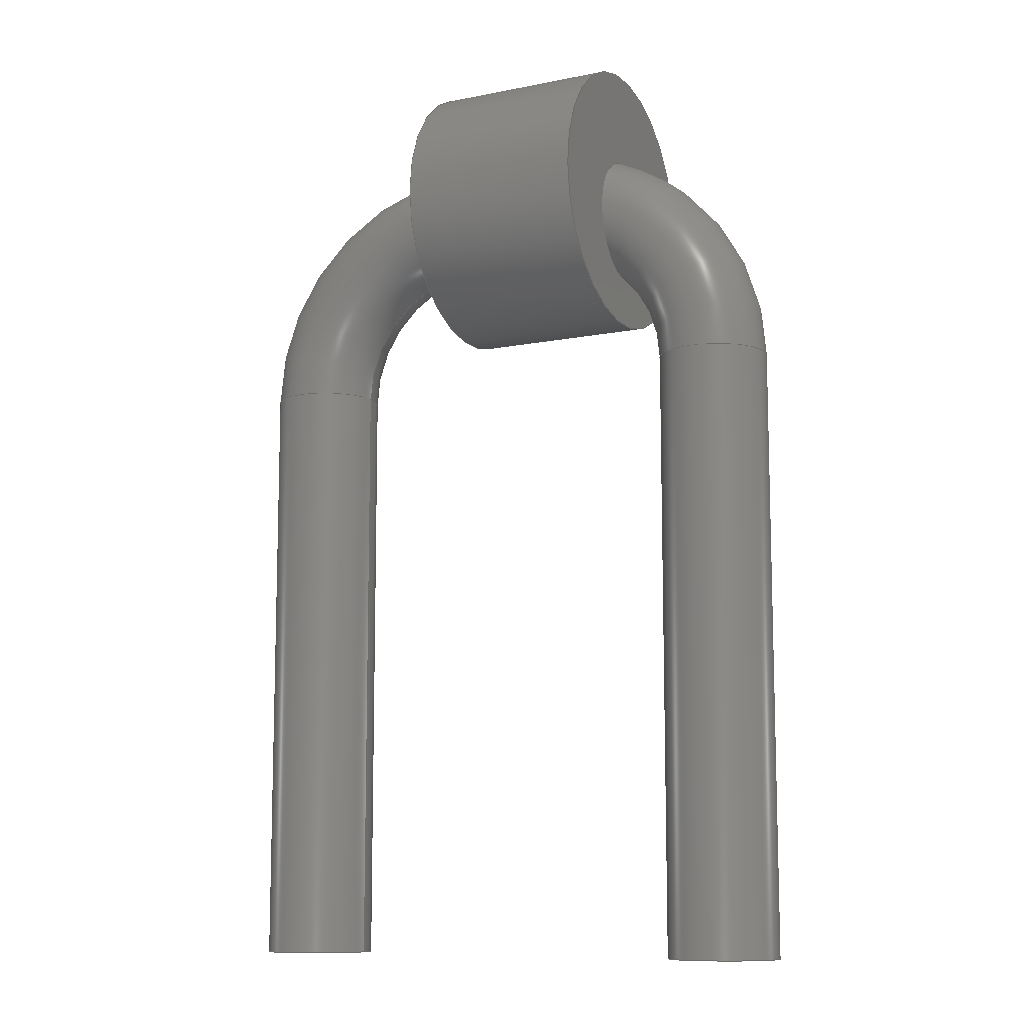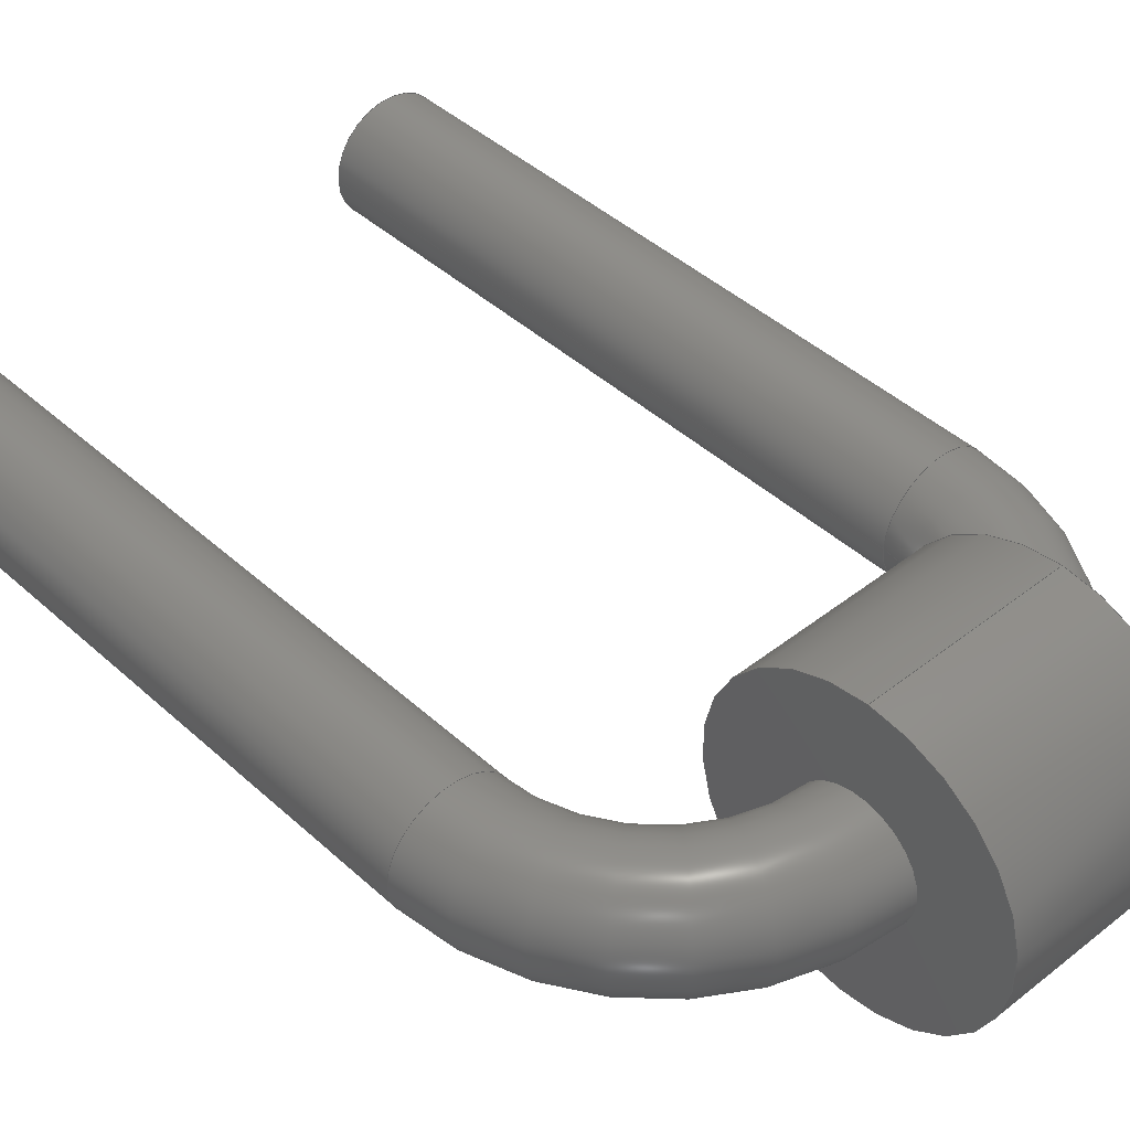
<metadata>
{"format":"step","ext":"step","renderer":"f3d","projection":"perspective","resolution":1024,"background":"white","views":[{"elev":-10.2,"azim":27.2,"up":"+Z"},{"elev":43.2,"azim":-43.0,"up":"+Y"}]}
</metadata>
<code>
ISO-10303-21;
DATA;
#1 = APPLICATION_PROTOCOL_DEFINITION('international standard',
  'automotive_design',2000,#2);
#2 = APPLICATION_CONTEXT(
  'core data for automotive mechanical design processes');
#3 = SHAPE_DEFINITION_REPRESENTATION(#4,#10);
#4 = PRODUCT_DEFINITION_SHAPE('','',#5);
#5 = PRODUCT_DEFINITION('design','',#6,#9);
#6 = PRODUCT_DEFINITION_FORMATION('','',#7);
#7 = PRODUCT('Part','Part','',(#8));
#8 = PRODUCT_CONTEXT('',#2,'mechanical');
#9 = PRODUCT_DEFINITION_CONTEXT('part definition',#2,'design');
#10 = SHAPE_REPRESENTATION('',(#11,#15),#19);
#11 = AXIS2_PLACEMENT_3D('',#12,#13,#14);
#12 = CARTESIAN_POINT('',(0,0,0));
#13 = DIRECTION('',(0,0,1));
#14 = DIRECTION('',(1,0,-0));
#15 = AXIS2_PLACEMENT_3D('',#16,#17,#18);
#16 = CARTESIAN_POINT('',(0,0,0));
#17 = DIRECTION('',(0,0,1));
#18 = DIRECTION('',(1,0,0));
#19 = ( GEOMETRIC_REPRESENTATION_CONTEXT(3) 
GLOBAL_UNCERTAINTY_ASSIGNED_CONTEXT((#23)) GLOBAL_UNIT_ASSIGNED_CONTEXT(
(#20,#21,#22)) REPRESENTATION_CONTEXT('Context #1',
  '3D Context with UNIT and UNCERTAINTY') );
#20 = ( LENGTH_UNIT() NAMED_UNIT(*) SI_UNIT(.MILLI.,.METRE.) );
#21 = ( NAMED_UNIT(*) PLANE_ANGLE_UNIT() SI_UNIT($,.RADIAN.) );
#22 = ( NAMED_UNIT(*) SI_UNIT($,.STERADIAN.) SOLID_ANGLE_UNIT() );
#23 = UNCERTAINTY_MEASURE_WITH_UNIT(LENGTH_MEASURE(1e-07),#20,
  'distance_accuracy_value','confusion accuracy');
#24 = PRODUCT_RELATED_PRODUCT_CATEGORY('part',$,(#7));
#25 = SHAPE_DEFINITION_REPRESENTATION(#26,#32);
#26 = PRODUCT_DEFINITION_SHAPE('','',#27);
#27 = PRODUCT_DEFINITION('design','',#28,#31);
#28 = PRODUCT_DEFINITION_FORMATION('','',#29);
#29 = PRODUCT('Body','Body','',(#30));
#30 = PRODUCT_CONTEXT('',#2,'mechanical');
#31 = PRODUCT_DEFINITION_CONTEXT('part definition',#2,'design');
#32 = ADVANCED_BREP_SHAPE_REPRESENTATION('',(#11,#33),#310);
#33 = MANIFOLD_SOLID_BREP('',#34);
#34 = CLOSED_SHELL('',(#35,#52,#77,#103,#123,#148,#250,#276,#301));
#35 = ADVANCED_FACE('',(#36),#47,.F.);
#36 = FACE_BOUND('',#37,.F.);
#37 = EDGE_LOOP('',(#38));
#38 = ORIENTED_EDGE('',*,*,#39,.T.);
#39 = EDGE_CURVE('',#40,#40,#42,.T.);
#40 = VERTEX_POINT('',#41);
#41 = CARTESIAN_POINT('',(0.3,-7.348e-17,-3));
#42 = CIRCLE('',#43,0.3);
#43 = AXIS2_PLACEMENT_3D('',#44,#45,#46);
#44 = CARTESIAN_POINT('',(0,0,-3));
#45 = DIRECTION('',(0,0,1));
#46 = DIRECTION('',(1,0,-0));
#47 = PLANE('',#48);
#48 = AXIS2_PLACEMENT_3D('',#49,#50,#51);
#49 = CARTESIAN_POINT('',(-3.561e-17,5.559e-18,-3));
#50 = DIRECTION('',(0,0,1));
#51 = DIRECTION('',(1,0,-0));
#52 = ADVANCED_FACE('',(#53),#72,.T.);
#53 = FACE_BOUND('',#54,.T.);
#54 = EDGE_LOOP('',(#55,#63,#70,#71));
#55 = ORIENTED_EDGE('',*,*,#56,.T.);
#56 = EDGE_CURVE('',#40,#57,#59,.T.);
#57 = VERTEX_POINT('',#58);
#58 = CARTESIAN_POINT('',(0.3,-7.327e-16,0.3));
#59 = LINE('',#60,#61);
#60 = CARTESIAN_POINT('',(0.3,0,-3));
#61 = VECTOR('',#62,1);
#62 = DIRECTION('',(0,-2.22e-16,1));
#63 = ORIENTED_EDGE('',*,*,#64,.F.);
#64 = EDGE_CURVE('',#57,#57,#65,.T.);
#65 = CIRCLE('',#66,0.3);
#66 = AXIS2_PLACEMENT_3D('',#67,#68,#69);
#67 = CARTESIAN_POINT('',(0,-7.327e-16,0.3));
#68 = DIRECTION('',(0,-2.22e-16,1));
#69 = DIRECTION('',(1,0,0));
#70 = ORIENTED_EDGE('',*,*,#56,.F.);
#71 = ORIENTED_EDGE('',*,*,#39,.T.);
#72 = CYLINDRICAL_SURFACE('',#73,0.3);
#73 = AXIS2_PLACEMENT_3D('',#74,#75,#76);
#74 = CARTESIAN_POINT('',(0,0,-3));
#75 = DIRECTION('',(0,-2.22e-16,1));
#76 = DIRECTION('',(1,0,0));
#77 = ADVANCED_FACE('',(#78),#98,.T.);
#78 = FACE_BOUND('',#79,.T.);
#79 = EDGE_LOOP('',(#80,#89,#96,#97));
#80 = ORIENTED_EDGE('',*,*,#81,.T.);
#81 = EDGE_CURVE('',#57,#82,#84,.T.);
#82 = VERTEX_POINT('',#83);
#83 = CARTESIAN_POINT('',(1,-8.882e-16,1));
#84 = CIRCLE('',#85,0.7);
#85 = AXIS2_PLACEMENT_3D('',#86,#87,#88);
#86 = CARTESIAN_POINT('',(1,-6.225e-16,0.3));
#87 = DIRECTION('',(-0,1,2.22e-16));
#88 = DIRECTION('',(1,0,0));
#89 = ORIENTED_EDGE('',*,*,#90,.T.);
#90 = EDGE_CURVE('',#82,#82,#91,.T.);
#91 = CIRCLE('',#92,0.3);
#92 = AXIS2_PLACEMENT_3D('',#93,#94,#95);
#93 = CARTESIAN_POINT('',(1,-9.548e-16,1.3));
#94 = DIRECTION('',(-1,4.079e-32,-1.837e-16));
#95 = DIRECTION('',(-1.837e-16,-2.22e-16,1));
#96 = ORIENTED_EDGE('',*,*,#81,.F.);
#97 = ORIENTED_EDGE('',*,*,#64,.T.);
#98 = TOROIDAL_SURFACE('',#99,1,0.3);
#99 = AXIS2_PLACEMENT_3D('',#100,#101,#102);
#100 = CARTESIAN_POINT('',(1,-7.327e-16,0.3));
#101 = DIRECTION('',(0,1,2.22e-16));
#102 = DIRECTION('',(1,0,-0));
#103 = ADVANCED_FACE('',(#104,#115),#118,.F.);
#104 = FACE_BOUND('',#105,.F.);
#105 = EDGE_LOOP('',(#106));
#106 = ORIENTED_EDGE('',*,*,#107,.T.);
#107 = EDGE_CURVE('',#108,#108,#110,.T.);
#108 = VERTEX_POINT('',#109);
#109 = CARTESIAN_POINT('',(1,0.75,1.3));
#110 = CIRCLE('',#111,0.75);
#111 = AXIS2_PLACEMENT_3D('',#112,#113,#114);
#112 = CARTESIAN_POINT('',(1,-7.772e-17,1.3));
#113 = DIRECTION('',(1,1.233e-32,1.11e-16));
#114 = DIRECTION('',(-5.167e-45,1,-1.11e-16));
#115 = FACE_BOUND('',#116,.F.);
#116 = EDGE_LOOP('',(#117));
#117 = ORIENTED_EDGE('',*,*,#90,.T.);
#118 = PLANE('',#119);
#119 = AXIS2_PLACEMENT_3D('',#120,#121,#122);
#120 = CARTESIAN_POINT('',(1,-1.282e-16,1.3));
#121 = DIRECTION('',(1,-4.934e-17,8.547e-17));
#122 = DIRECTION('',(-8.547e-17,0,1));
#123 = ADVANCED_FACE('',(#124),#143,.T.);
#124 = FACE_BOUND('',#125,.T.);
#125 = EDGE_LOOP('',(#126,#127,#135,#142));
#126 = ORIENTED_EDGE('',*,*,#107,.T.);
#127 = ORIENTED_EDGE('',*,*,#128,.T.);
#128 = EDGE_CURVE('',#108,#129,#131,.T.);
#129 = VERTEX_POINT('',#130);
#130 = CARTESIAN_POINT('',(2,0.75,1.3));
#131 = LINE('',#132,#133);
#132 = CARTESIAN_POINT('',(1,0.75,1.3));
#133 = VECTOR('',#134,1);
#134 = DIRECTION('',(1,-1.11e-16,1.11e-16));
#135 = ORIENTED_EDGE('',*,*,#136,.F.);
#136 = EDGE_CURVE('',#129,#129,#137,.T.);
#137 = CIRCLE('',#138,0.75);
#138 = AXIS2_PLACEMENT_3D('',#139,#140,#141);
#139 = CARTESIAN_POINT('',(2,-1.887e-16,1.3));
#140 = DIRECTION('',(1,1.233e-32,1.11e-16));
#141 = DIRECTION('',(-5.167e-45,1,-1.11e-16));
#142 = ORIENTED_EDGE('',*,*,#128,.F.);
#143 = CYLINDRICAL_SURFACE('',#144,0.75);
#144 = AXIS2_PLACEMENT_3D('',#145,#146,#147);
#145 = CARTESIAN_POINT('',(1,-7.772e-17,1.3));
#146 = DIRECTION('',(-1,-1.233e-32,-1.11e-16));
#147 = DIRECTION('',(-5.167e-45,1,-1.11e-16));
#148 = ADVANCED_FACE('',(#149,#152),#245,.T.);
#149 = FACE_BOUND('',#150,.T.);
#150 = EDGE_LOOP('',(#151));
#151 = ORIENTED_EDGE('',*,*,#136,.T.);
#152 = FACE_BOUND('',#153,.T.);
#153 = EDGE_LOOP('',(#154));
#154 = ORIENTED_EDGE('',*,*,#155,.T.);
#155 = EDGE_CURVE('',#156,#156,#158,.T.);
#156 = VERTEX_POINT('',#157);
#157 = CARTESIAN_POINT('',(2,-7.397e-16,0.8276));
#158 = B_SPLINE_CURVE_WITH_KNOTS('',7,(#159,#160,#161,#162,#163,#164,
    #165,#166,#167,#168,#169,#170,#171,#172,#173,#174,#175,#176,#177,
    #178,#179,#180,#181,#182,#183,#184,#185,#186,#187,#188,#189,#190,
    #191,#192,#193,#194,#195,#196,#197,#198,#199,#200,#201,#202,#203,
    #204,#205,#206,#207,#208,#209,#210,#211,#212,#213,#214,#215,#216,
    #217,#218,#219,#220,#221,#222,#223,#224,#225,#226,#227,#228,#229,
    #230,#231,#232,#233,#234,#235,#236,#237,#238,#239,#240,#241,#242,
    #243,#244),.UNSPECIFIED.,.T.,.F.,(1,7,6,6,6,6,6,6,6,6,6,6,6,6,6,7,1)
  ,(-0.08106,0,0.06903,0.09514,
    0.1133,0.164,0.2552,0.3074,
    0.3513,0.5009,0.6487,0.6926,
    0.7448,0.8359,0.9189,1,1.069),
  .UNSPECIFIED.);
#159 = CARTESIAN_POINT('',(2,-8.498e-16,0.8276));
#160 = CARTESIAN_POINT('',(2,-0.01885,0.8276));
#161 = CARTESIAN_POINT('',(2,-0.0377,0.8295));
#162 = CARTESIAN_POINT('',(2,-0.0564,0.8331));
#163 = CARTESIAN_POINT('',(2,-0.07481,0.8386));
#164 = CARTESIAN_POINT('',(2,-0.0928,0.8457));
#165 = CARTESIAN_POINT('',(2,-0.1103,0.8544));
#166 = CARTESIAN_POINT('',(2,-0.1335,0.8684));
#167 = CARTESIAN_POINT('',(2,-0.1397,0.8725));
#168 = CARTESIAN_POINT('',(2,-0.1459,0.8767));
#169 = CARTESIAN_POINT('',(2,-0.152,0.8812));
#170 = CARTESIAN_POINT('',(2,-0.158,0.8858));
#171 = CARTESIAN_POINT('',(2,-0.1638,0.8906));
#172 = CARTESIAN_POINT('',(2,-0.1736,0.8991));
#173 = CARTESIAN_POINT('',(2,-0.1776,0.9026));
#174 = CARTESIAN_POINT('',(2,-0.1815,0.9062));
#175 = CARTESIAN_POINT('',(2,-0.1853,0.91));
#176 = CARTESIAN_POINT('',(2,-0.1891,0.9137));
#177 = CARTESIAN_POINT('',(2,-0.1928,0.9176));
#178 = CARTESIAN_POINT('',(2,-0.2066,0.9326));
#179 = CARTESIAN_POINT('',(2,-0.2164,0.9441));
#180 = CARTESIAN_POINT('',(2,-0.2256,0.9562));
#181 = CARTESIAN_POINT('',(2,-0.2343,0.9688));
#182 = CARTESIAN_POINT('',(2,-0.2424,0.9818));
#183 = CARTESIAN_POINT('',(2,-0.2499,0.9952));
#184 = CARTESIAN_POINT('',(2,-0.2694,1.034));
#185 = CARTESIAN_POINT('',(2,-0.2799,1.059));
#186 = CARTESIAN_POINT('',(2,-0.2884,1.086));
#187 = CARTESIAN_POINT('',(2,-0.2947,1.113));
#188 = CARTESIAN_POINT('',(2,-0.2987,1.141));
#189 = CARTESIAN_POINT('',(2,-0.3005,1.168));
#190 = CARTESIAN_POINT('',(2,-0.2996,1.211));
#191 = CARTESIAN_POINT('',(2,-0.2985,1.227));
#192 = CARTESIAN_POINT('',(2,-0.2967,1.242));
#193 = CARTESIAN_POINT('',(2,-0.2941,1.258));
#194 = CARTESIAN_POINT('',(2,-0.2908,1.273));
#195 = CARTESIAN_POINT('',(2,-0.2867,1.288));
#196 = CARTESIAN_POINT('',(2,-0.2778,1.314));
#197 = CARTESIAN_POINT('',(2,-0.2733,1.326));
#198 = CARTESIAN_POINT('',(2,-0.2682,1.338));
#199 = CARTESIAN_POINT('',(2,-0.2626,1.35));
#200 = CARTESIAN_POINT('',(2,-0.2566,1.361));
#201 = CARTESIAN_POINT('',(2,-0.2501,1.372));
#202 = CARTESIAN_POINT('',(2,-0.2194,1.418));
#203 = CARTESIAN_POINT('',(2,-0.1904,1.449));
#204 = CARTESIAN_POINT('',(2,-0.1568,1.476));
#205 = CARTESIAN_POINT('',(2,-0.1196,1.496));
#206 = CARTESIAN_POINT('',(2,-0.07997,1.509));
#207 = CARTESIAN_POINT('',(2,-0.03907,1.516));
#208 = CARTESIAN_POINT('',(2,0.04214,1.516));
#209 = CARTESIAN_POINT('',(2,0.08245,1.509));
#210 = CARTESIAN_POINT('',(2,0.1215,1.495));
#211 = CARTESIAN_POINT('',(2,0.1581,1.475));
#212 = CARTESIAN_POINT('',(2,0.1911,1.448));
#213 = CARTESIAN_POINT('',(2,0.2197,1.417));
#214 = CARTESIAN_POINT('',(2,0.2501,1.372));
#215 = CARTESIAN_POINT('',(2,0.2566,1.361));
#216 = CARTESIAN_POINT('',(2,0.2626,1.35));
#217 = CARTESIAN_POINT('',(2,0.2682,1.338));
#218 = CARTESIAN_POINT('',(2,0.2732,1.326));
#219 = CARTESIAN_POINT('',(2,0.2778,1.314));
#220 = CARTESIAN_POINT('',(2,0.2867,1.288));
#221 = CARTESIAN_POINT('',(2,0.2908,1.273));
#222 = CARTESIAN_POINT('',(2,0.2941,1.258));
#223 = CARTESIAN_POINT('',(2,0.2967,1.242));
#224 = CARTESIAN_POINT('',(2,0.2985,1.227));
#225 = CARTESIAN_POINT('',(2,0.2996,1.211));
#226 = CARTESIAN_POINT('',(2,0.3005,1.168));
#227 = CARTESIAN_POINT('',(2,0.2987,1.141));
#228 = CARTESIAN_POINT('',(2,0.2947,1.113));
#229 = CARTESIAN_POINT('',(2,0.2884,1.086));
#230 = CARTESIAN_POINT('',(2,0.2799,1.059));
#231 = CARTESIAN_POINT('',(2,0.2694,1.034));
#232 = CARTESIAN_POINT('',(2,0.2456,0.9865));
#233 = CARTESIAN_POINT('',(2,0.2326,0.9649));
#234 = CARTESIAN_POINT('',(2,0.2181,0.9445));
#235 = CARTESIAN_POINT('',(2,0.2022,0.9254));
#236 = CARTESIAN_POINT('',(2,0.185,0.9078));
#237 = CARTESIAN_POINT('',(2,0.1666,0.8918));
#238 = CARTESIAN_POINT('',(2,0.1283,0.8642));
#239 = CARTESIAN_POINT('',(2,0.1084,0.8524));
#240 = CARTESIAN_POINT('',(2,0.08759,0.8427));
#241 = CARTESIAN_POINT('',(2,0.06617,0.8352));
#242 = CARTESIAN_POINT('',(2,0.04427,0.8302));
#243 = CARTESIAN_POINT('',(2,0.02213,0.8276));
#244 = CARTESIAN_POINT('',(2,-8.498e-16,0.8276));
#245 = PLANE('',#246);
#246 = AXIS2_PLACEMENT_3D('',#247,#248,#249);
#247 = CARTESIAN_POINT('',(2,-2.392e-16,1.3));
#248 = DIRECTION('',(1,-4.934e-17,8.547e-17));
#249 = DIRECTION('',(-8.547e-17,0,1));
#250 = ADVANCED_FACE('',(#251),#271,.T.);
#251 = FACE_BOUND('',#252,.T.);
#252 = EDGE_LOOP('',(#253,#254,#263,#270));
#253 = ORIENTED_EDGE('',*,*,#155,.F.);
#254 = ORIENTED_EDGE('',*,*,#255,.T.);
#255 = EDGE_CURVE('',#156,#256,#258,.T.);
#256 = VERTEX_POINT('',#257);
#257 = CARTESIAN_POINT('',(2.24,-7.327e-16,0.3));
#258 = CIRCLE('',#259,0.7);
#259 = AXIS2_PLACEMENT_3D('',#260,#261,#262);
#260 = CARTESIAN_POINT('',(1.54,-6.225e-16,0.3));
#261 = DIRECTION('',(-0,1,2.22e-16));
#262 = DIRECTION('',(1,0,0));
#263 = ORIENTED_EDGE('',*,*,#264,.T.);
#264 = EDGE_CURVE('',#256,#256,#265,.T.);
#265 = CIRCLE('',#266,0.3);
#266 = AXIS2_PLACEMENT_3D('',#267,#268,#269);
#267 = CARTESIAN_POINT('',(2.54,-7.327e-16,0.3));
#268 = DIRECTION('',(-2.449e-16,-2.22e-16,1));
#269 = DIRECTION('',(1,-5.439e-32,2.449e-16));
#270 = ORIENTED_EDGE('',*,*,#255,.F.);
#271 = TOROIDAL_SURFACE('',#272,1,0.3);
#272 = AXIS2_PLACEMENT_3D('',#273,#274,#275);
#273 = CARTESIAN_POINT('',(1.54,-7.327e-16,0.3));
#274 = DIRECTION('',(0,1,2.22e-16));
#275 = DIRECTION('',(1,0,-0));
#276 = ADVANCED_FACE('',(#277),#296,.T.);
#277 = FACE_BOUND('',#278,.T.);
#278 = EDGE_LOOP('',(#279,#287,#294,#295));
#279 = ORIENTED_EDGE('',*,*,#280,.T.);
#280 = EDGE_CURVE('',#256,#281,#283,.T.);
#281 = VERTEX_POINT('',#282);
#282 = CARTESIAN_POINT('',(2.24,-7.348e-17,-3));
#283 = LINE('',#284,#285);
#284 = CARTESIAN_POINT('',(2.24,-7.327e-16,0.3));
#285 = VECTOR('',#286,1);
#286 = DIRECTION('',(0,2.22e-16,-1));
#287 = ORIENTED_EDGE('',*,*,#288,.F.);
#288 = EDGE_CURVE('',#281,#281,#289,.T.);
#289 = CIRCLE('',#290,0.3);
#290 = AXIS2_PLACEMENT_3D('',#291,#292,#293);
#291 = CARTESIAN_POINT('',(2.54,0,-3));
#292 = DIRECTION('',(1.225e-16,4.441e-16,-1));
#293 = DIRECTION('',(-1,2.719e-32,-1.225e-16));
#294 = ORIENTED_EDGE('',*,*,#280,.F.);
#295 = ORIENTED_EDGE('',*,*,#264,.F.);
#296 = CYLINDRICAL_SURFACE('',#297,0.3);
#297 = AXIS2_PLACEMENT_3D('',#298,#299,#300);
#298 = CARTESIAN_POINT('',(2.54,-7.327e-16,0.3));
#299 = DIRECTION('',(0,2.22e-16,-1));
#300 = DIRECTION('',(-1,0,0));
#301 = ADVANCED_FACE('',(#302),#305,.T.);
#302 = FACE_BOUND('',#303,.T.);
#303 = EDGE_LOOP('',(#304));
#304 = ORIENTED_EDGE('',*,*,#288,.T.);
#305 = PLANE('',#306);
#306 = AXIS2_PLACEMENT_3D('',#307,#308,#309);
#307 = CARTESIAN_POINT('',(2.54,-1.225e-17,-3));
#308 = DIRECTION('',(1.225e-16,4.441e-16,-1));
#309 = DIRECTION('',(0,-1,-4.441e-16));
#310 = ( GEOMETRIC_REPRESENTATION_CONTEXT(3) 
GLOBAL_UNCERTAINTY_ASSIGNED_CONTEXT((#314)) GLOBAL_UNIT_ASSIGNED_CONTEXT
((#311,#312,#313)) REPRESENTATION_CONTEXT('Context #1',
  '3D Context with UNIT and UNCERTAINTY') );
#311 = ( LENGTH_UNIT() NAMED_UNIT(*) SI_UNIT(.MILLI.,.METRE.) );
#312 = ( NAMED_UNIT(*) PLANE_ANGLE_UNIT() SI_UNIT($,.RADIAN.) );
#313 = ( NAMED_UNIT(*) SI_UNIT($,.STERADIAN.) SOLID_ANGLE_UNIT() );
#314 = UNCERTAINTY_MEASURE_WITH_UNIT(LENGTH_MEASURE(1e-07),#311,
  'distance_accuracy_value','confusion accuracy');
#315 = CONTEXT_DEPENDENT_SHAPE_REPRESENTATION(#316,#318);
#316 = ( REPRESENTATION_RELATIONSHIP('','',#32,#10) 
REPRESENTATION_RELATIONSHIP_WITH_TRANSFORMATION(#317) 
SHAPE_REPRESENTATION_RELATIONSHIP() );
#317 = ITEM_DEFINED_TRANSFORMATION('','',#11,#15);
#318 = PRODUCT_DEFINITION_SHAPE('Placement','Placement of an item',#319
  );
#319 = NEXT_ASSEMBLY_USAGE_OCCURRENCE('11','=>[0:1:1:1]','',#5,#27,$);
#320 = PRODUCT_RELATED_PRODUCT_CATEGORY('part',$,(#29));
#321 = MECHANICAL_DESIGN_GEOMETRIC_PRESENTATION_REPRESENTATION('',(#322,
    #330,#337,#344,#352,#359,#366,#373,#380),#310);
#322 = STYLED_ITEM('color',(#323),#35);
#323 = PRESENTATION_STYLE_ASSIGNMENT((#324));
#324 = SURFACE_STYLE_USAGE(.BOTH.,#325);
#325 = SURFACE_SIDE_STYLE('',(#326));
#326 = SURFACE_STYLE_FILL_AREA(#327);
#327 = FILL_AREA_STYLE('',(#328));
#328 = FILL_AREA_STYLE_COLOUR('',#329);
#329 = COLOUR_RGB('',0.8,0.8,0.8);
#330 = STYLED_ITEM('color',(#331),#52);
#331 = PRESENTATION_STYLE_ASSIGNMENT((#332));
#332 = SURFACE_STYLE_USAGE(.BOTH.,#333);
#333 = SURFACE_SIDE_STYLE('',(#334));
#334 = SURFACE_STYLE_FILL_AREA(#335);
#335 = FILL_AREA_STYLE('',(#336));
#336 = FILL_AREA_STYLE_COLOUR('',#329);
#337 = STYLED_ITEM('color',(#338),#77);
#338 = PRESENTATION_STYLE_ASSIGNMENT((#339));
#339 = SURFACE_STYLE_USAGE(.BOTH.,#340);
#340 = SURFACE_SIDE_STYLE('',(#341));
#341 = SURFACE_STYLE_FILL_AREA(#342);
#342 = FILL_AREA_STYLE('',(#343));
#343 = FILL_AREA_STYLE_COLOUR('',#329);
#344 = STYLED_ITEM('color',(#345),#103);
#345 = PRESENTATION_STYLE_ASSIGNMENT((#346));
#346 = SURFACE_STYLE_USAGE(.BOTH.,#347);
#347 = SURFACE_SIDE_STYLE('',(#348));
#348 = SURFACE_STYLE_FILL_AREA(#349);
#349 = FILL_AREA_STYLE('',(#350));
#350 = FILL_AREA_STYLE_COLOUR('',#351);
#351 = DRAUGHTING_PRE_DEFINED_COLOUR('yellow');
#352 = STYLED_ITEM('color',(#353),#123);
#353 = PRESENTATION_STYLE_ASSIGNMENT((#354));
#354 = SURFACE_STYLE_USAGE(.BOTH.,#355);
#355 = SURFACE_SIDE_STYLE('',(#356));
#356 = SURFACE_STYLE_FILL_AREA(#357);
#357 = FILL_AREA_STYLE('',(#358));
#358 = FILL_AREA_STYLE_COLOUR('',#351);
#359 = STYLED_ITEM('color',(#360),#148);
#360 = PRESENTATION_STYLE_ASSIGNMENT((#361));
#361 = SURFACE_STYLE_USAGE(.BOTH.,#362);
#362 = SURFACE_SIDE_STYLE('',(#363));
#363 = SURFACE_STYLE_FILL_AREA(#364);
#364 = FILL_AREA_STYLE('',(#365));
#365 = FILL_AREA_STYLE_COLOUR('',#351);
#366 = STYLED_ITEM('color',(#367),#250);
#367 = PRESENTATION_STYLE_ASSIGNMENT((#368));
#368 = SURFACE_STYLE_USAGE(.BOTH.,#369);
#369 = SURFACE_SIDE_STYLE('',(#370));
#370 = SURFACE_STYLE_FILL_AREA(#371);
#371 = FILL_AREA_STYLE('',(#372));
#372 = FILL_AREA_STYLE_COLOUR('',#329);
#373 = STYLED_ITEM('color',(#374),#276);
#374 = PRESENTATION_STYLE_ASSIGNMENT((#375));
#375 = SURFACE_STYLE_USAGE(.BOTH.,#376);
#376 = SURFACE_SIDE_STYLE('',(#377));
#377 = SURFACE_STYLE_FILL_AREA(#378);
#378 = FILL_AREA_STYLE('',(#379));
#379 = FILL_AREA_STYLE_COLOUR('',#329);
#380 = STYLED_ITEM('color',(#381),#301);
#381 = PRESENTATION_STYLE_ASSIGNMENT((#382));
#382 = SURFACE_STYLE_USAGE(.BOTH.,#383);
#383 = SURFACE_SIDE_STYLE('',(#384));
#384 = SURFACE_STYLE_FILL_AREA(#385);
#385 = FILL_AREA_STYLE('',(#386));
#386 = FILL_AREA_STYLE_COLOUR('',#329);
ENDSEC;
END-ISO-10303-21;

</code>
